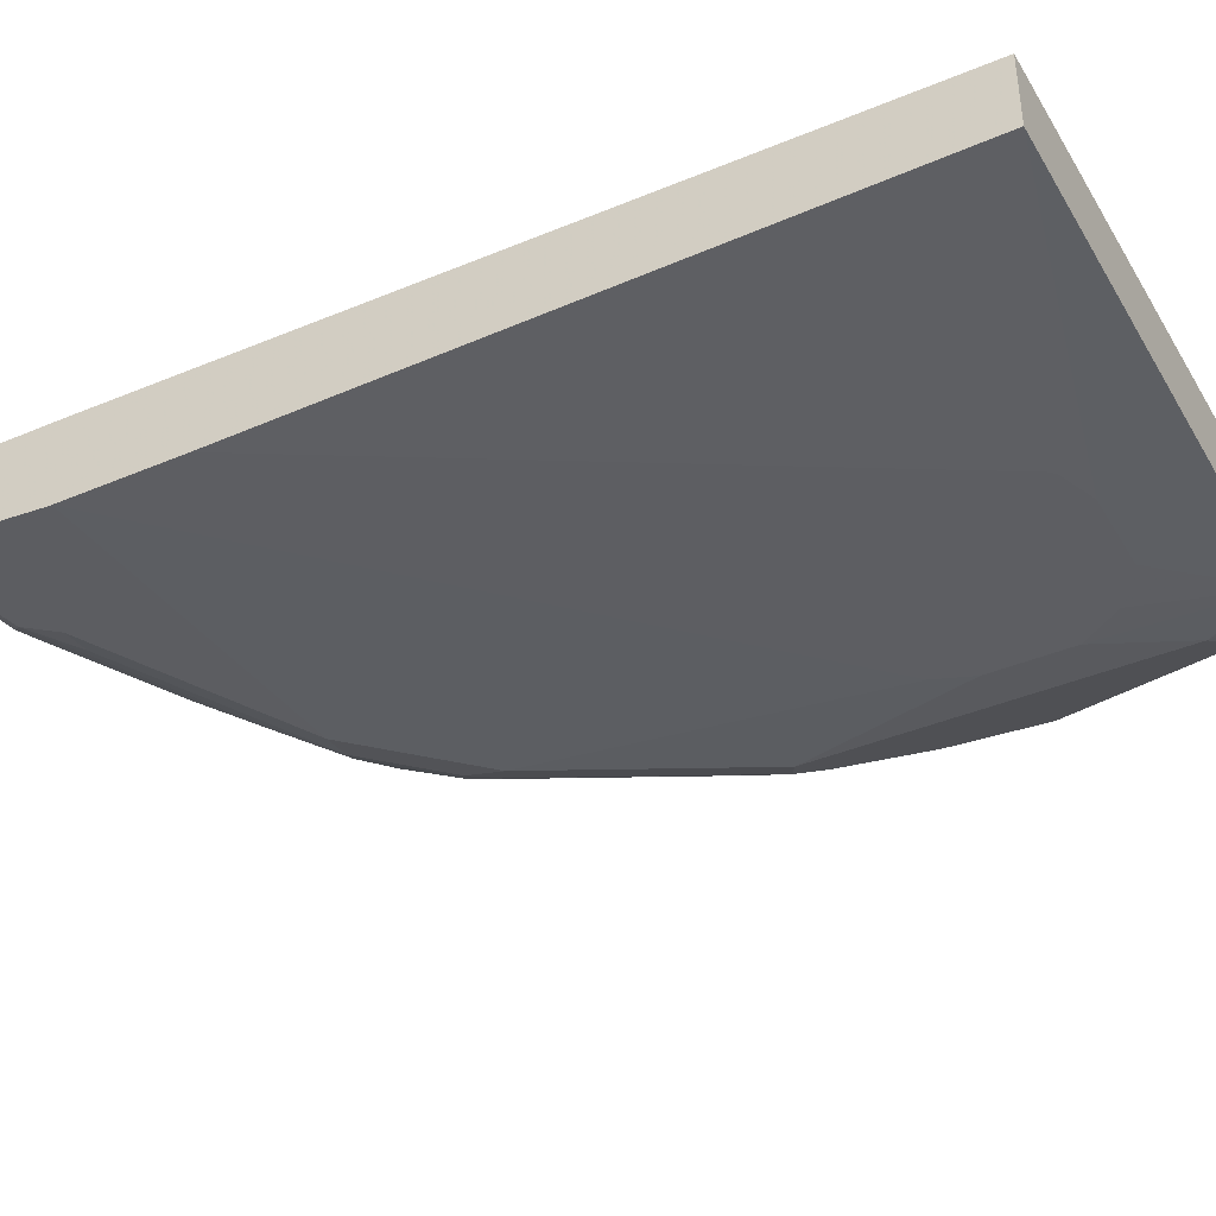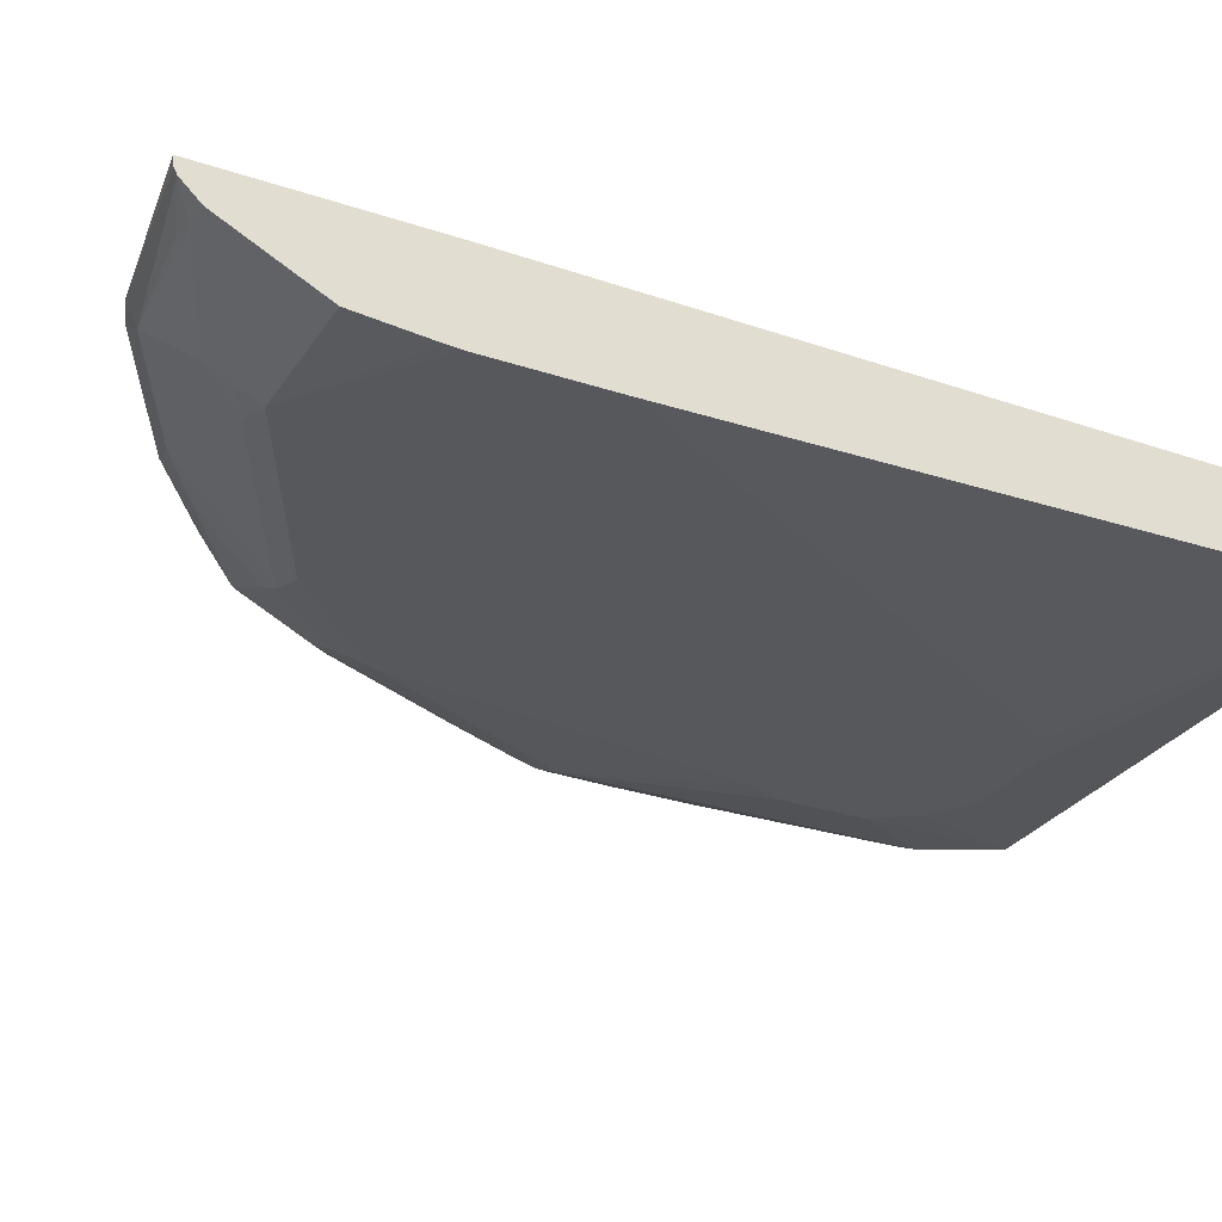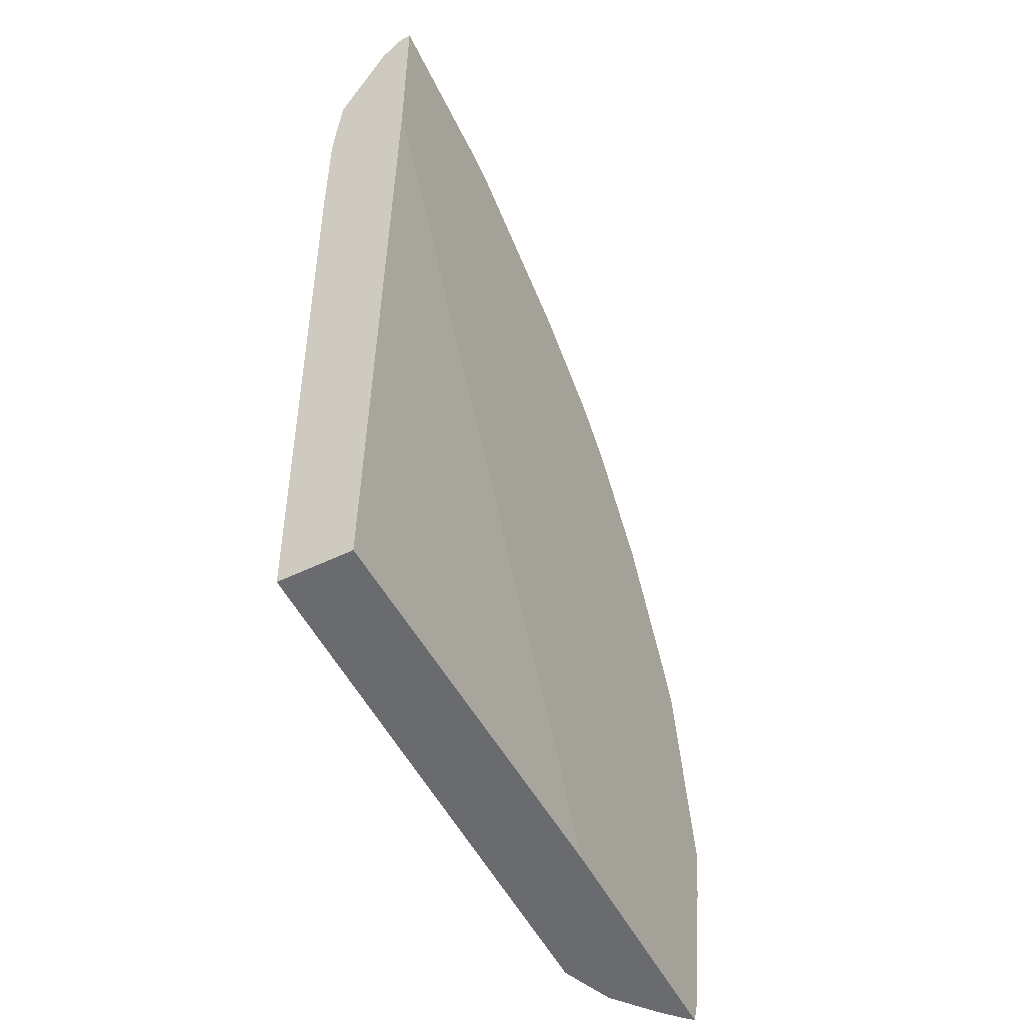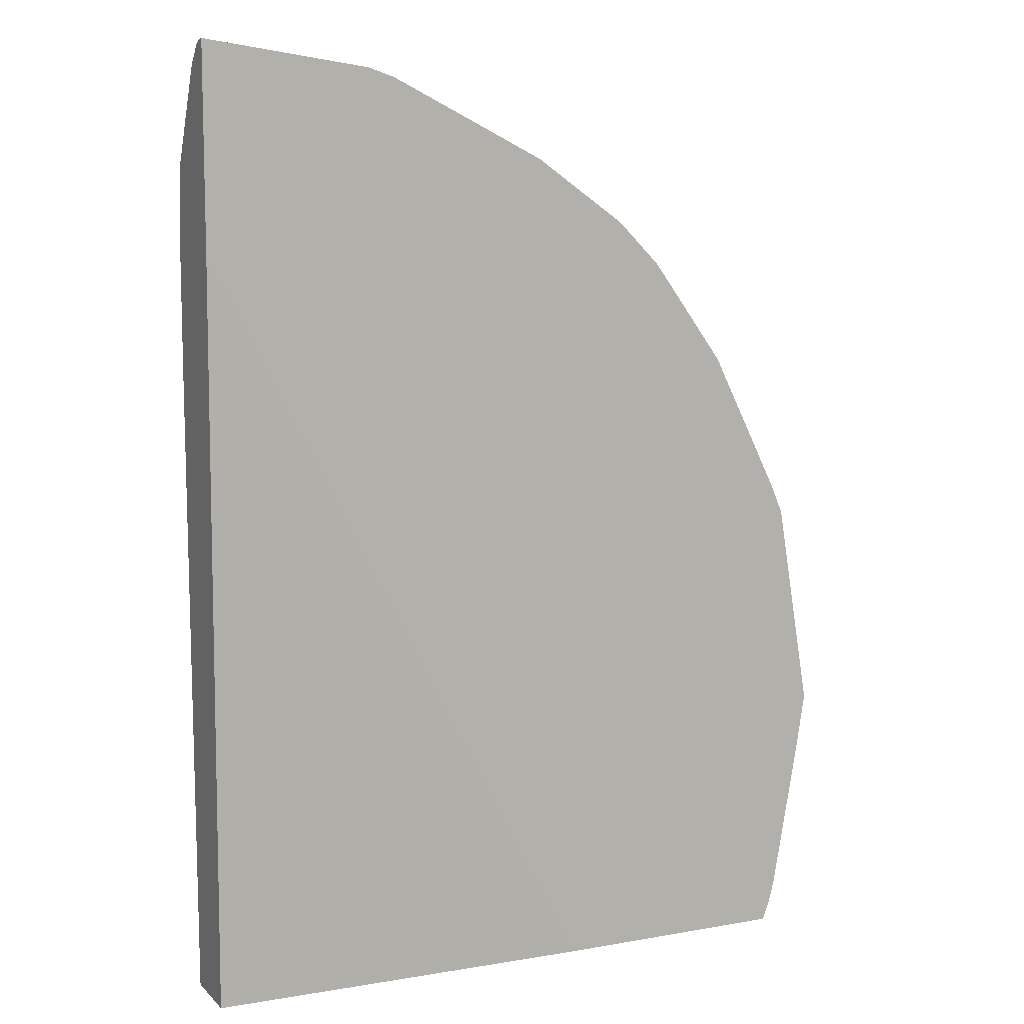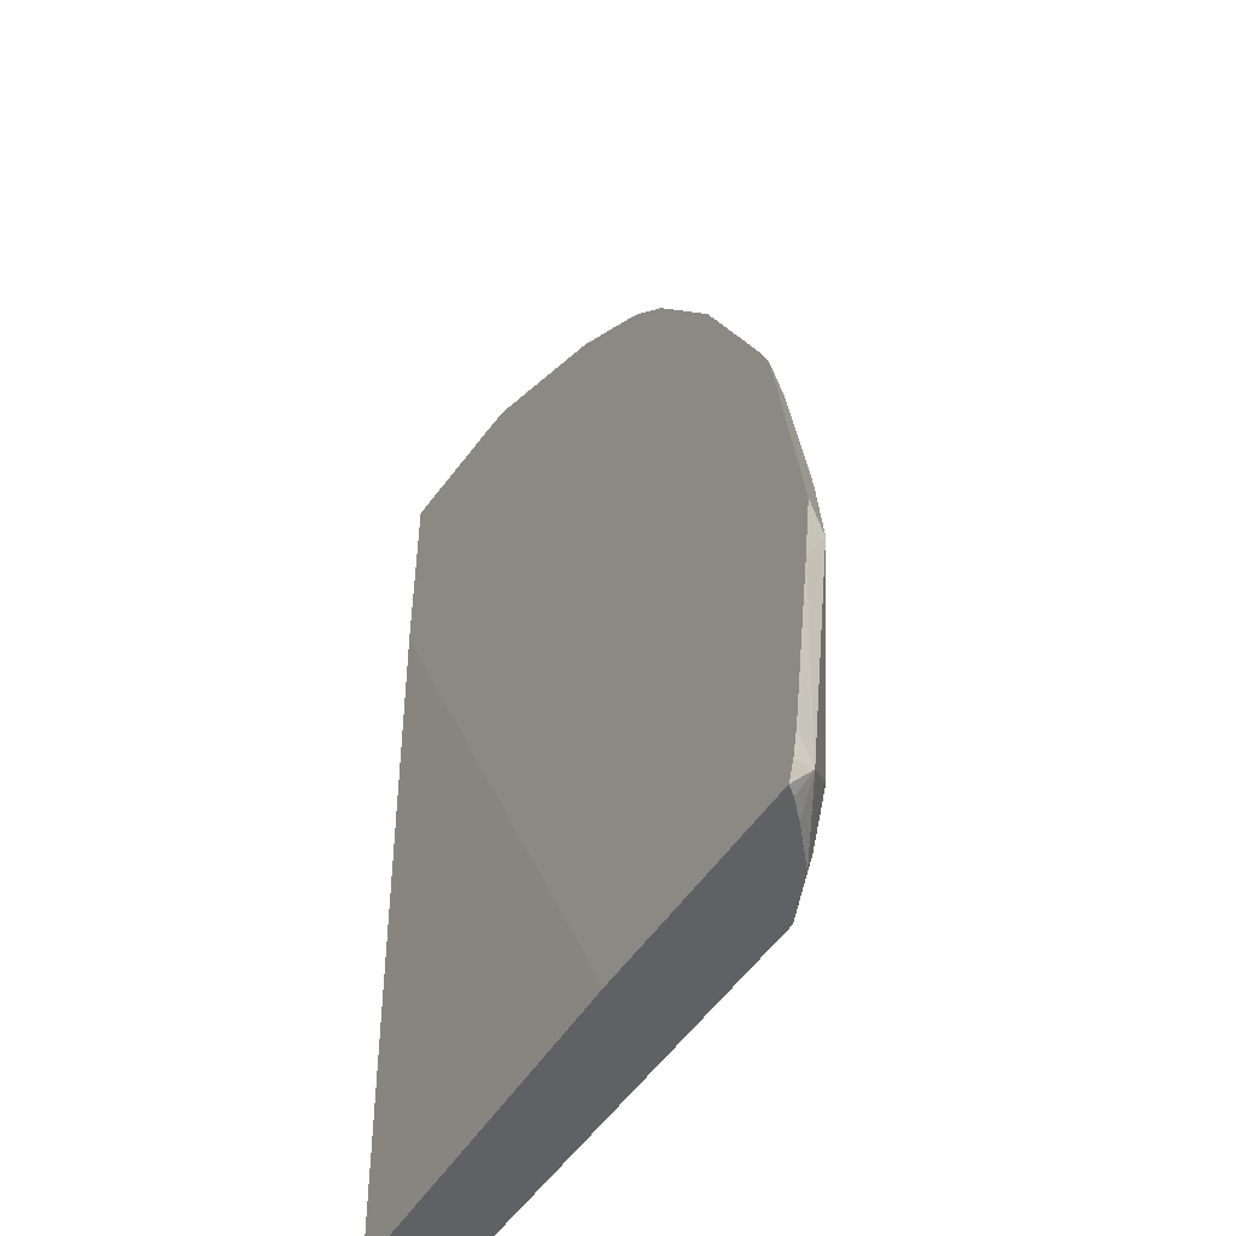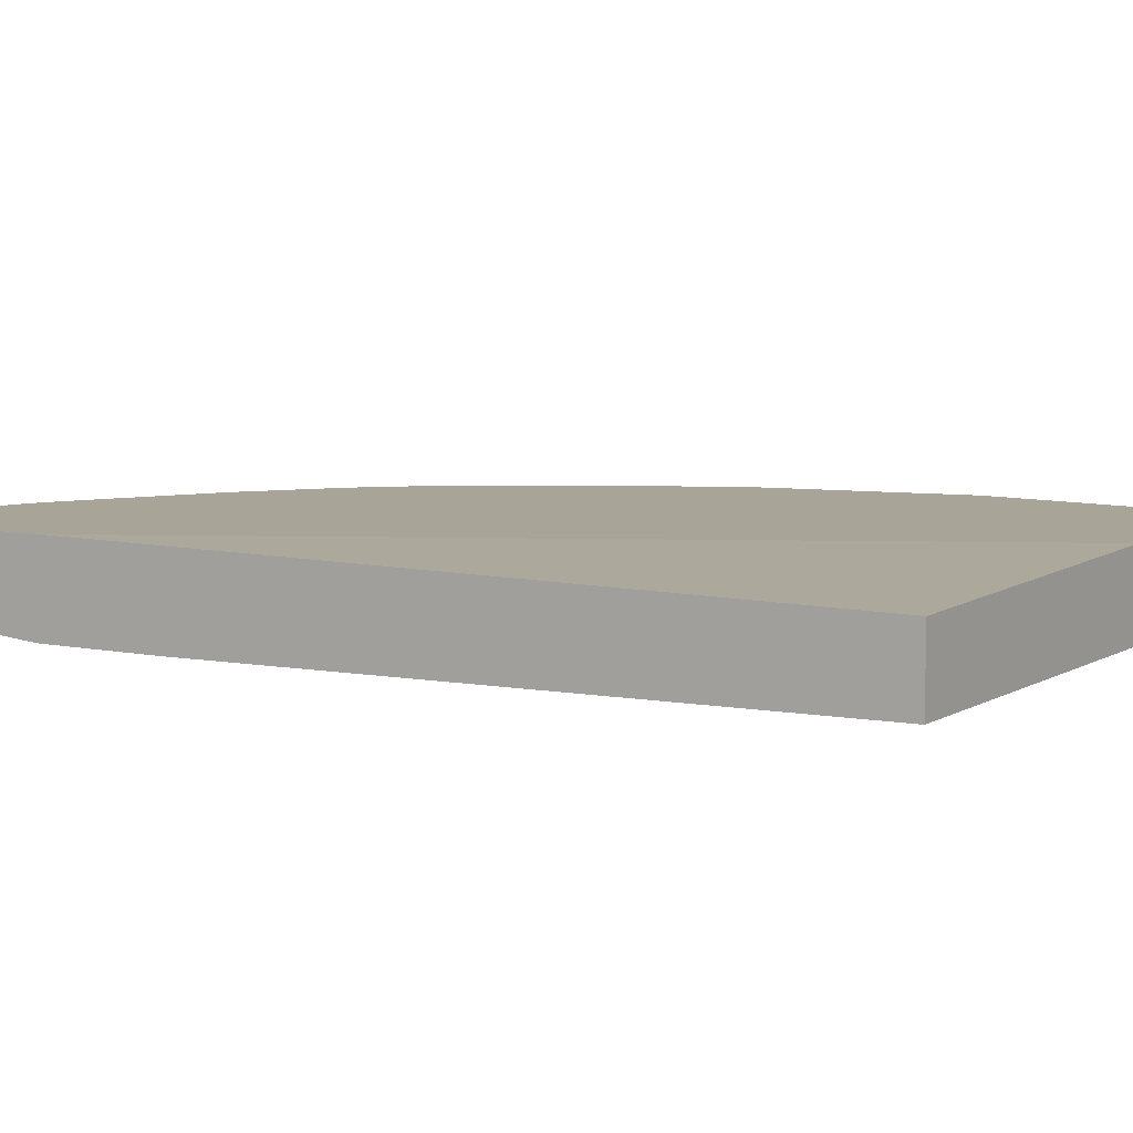
<metadata>
{"format":"obj","ext":"obj","renderer":"f3d","projection":"perspective","resolution":1024,"background":"white","views":[{"elev":-39.3,"azim":118.0,"up":"+Y"},{"elev":-28.6,"azim":63.3,"up":"+Y"},{"elev":-53.4,"azim":117.2,"up":"+Z"},{"elev":9.4,"azim":155.0,"up":"+Z"},{"elev":-48.8,"azim":-121.1,"up":"+Z"},{"elev":7.0,"azim":121.6,"up":"+Y"}]}
</metadata>
<code>
v -0.04446 -0.3476 0.7242
v -0.214 -0.3476 0.6997
v -0.04446 -0.3478 0.7242
v -0.04446 -0.3476 0.5171
v -0.2406 -0.3476 0.6908
v -0.214 -0.3684 0.6893
v -0.04446 -0.3624 0.7202
v -0.04446 -0.3566 0.7231
v -0.04446 -0.3566 -0.2482
v -0.4419 -0.3476 -0.2482
v -0.2586 -0.3476 0.6819
v -0.1783 -0.4041 0.6536
v -0.07131 -0.3803 0.7012
v -0.08917 -0.3744 0.7042
v -0.3299 -0.3476 0.6463
v -0.3566 -0.3684 0.618
v -0.2496 -0.4041 0.618
v -0.04446 -0.3803 0.7012
v -0.04446 -0.4278 -0.2482
v -0.6864 -0.3476 -0.2482
v -0.1783 -0.416 0.6299
v -0.214 -0.4189 0.6106
v -0.4011 -0.3476 0.6106
v -0.41 -0.3744 0.5793
v -0.4456 -0.41 0.508
v -0.3922 -0.4041 0.5467
v -0.04446 -0.416 0.6299
v -0.3548 -0.4354 -0.1426
v -0.3603 -0.4354 -0.1481
v -0.3997 -0.4354 -0.1631
v -0.5704 -0.4278 -0.2482
v -0.04446 -0.4354 0.3954
v -0.678 -0.3572 -0.2482
v -0.6893 -0.3684 -0.2258
v -0.6935 -0.3476 -0.23
v -0.1783 -0.4278 0.6061
v -0.3566 -0.4189 0.5392
v -0.3922 -0.4278 0.4992
v -0.4901 -0.3476 0.5482
v -0.4991 -0.3566 0.5348
v -0.5169 -0.3744 0.508
v -0.4813 -0.41 0.4724
v -0.4278 -0.4189 0.5035
v -0.04446 -0.4278 0.6061
v -0.4841 -0.4354 -0.1631
v -0.6239 -0.41 -0.2317
v -0.6206 -0.4067 -0.2482
v -0.5273 -0.4354 -0.135
v -0.5553 -0.4354 -0.09182
v -0.6061 -0.4278 -0.1783
v -0.04446 -0.4354 0.5183
v -0.6596 -0.3744 -0.2482
v -0.6997 -0.3476 -0.2049
v -0.6536 -0.4041 -0.1901
v -0.7249 -0.3684 -0.01184
v -0.7265 -0.3476 -0.04897
v -0.04446 -0.4346 0.5314
v -0.4635 -0.4189 0.4679
v -0.4635 -0.4278 0.4279
v -0.5403 -0.4354 0.03196
v -0.5348 -0.4354 0.03748
v -0.5021 -0.3476 0.5377
v -0.5378 -0.3476 0.5021
v -0.5348 -0.3566 0.4992
v -0.6151 -0.3476 0.3966
v -0.5883 -0.3744 0.4011
v -0.5169 -0.41 0.4367
v -0.5553 -0.4354 -0.007459
v -0.6299 -0.416 -0.1664
v -0.6061 -0.4278 0.1783
v -0.7012 -0.3803 -0.05935
v -0.7012 -0.3803 0.08328
v -0.7353 -0.3476 0.009012
v -0.4991 -0.4189 0.4322
v -0.4991 -0.4278 0.3921
v -0.5438 -0.3476 0.4946
v -0.6864 -0.3476 0.254
v -0.6596 -0.3744 0.2585
v -0.6239 -0.41 0.2229
v -0.5526 -0.41 0.3654
v -0.5229 -0.416 0.404
v -0.6299 -0.416 0.1902
v -0.6536 -0.4041 0.1664
v -0.6893 -0.3684 0.2021
v -0.6997 -0.3476 0.223
v -0.6655 -0.3803 0.2259
f 36 57 44
f 38 61 51
f 37 43 38
f 38 43 58
f 38 58 59
f 38 59 60
f 38 60 61
f 42 74 58
f 41 64 65
f 40 62 41
f 41 62 63
f 41 63 64
f 41 65 66
f 41 66 67
f 41 67 42
f 36 51 57
f 42 67 74
f 39 62 40
f 36 38 51
f 31 45 48
f 34 55 56
f 28 61 60
f 46 50 54
f 28 60 68
f 28 68 49
f 28 49 48
f 28 48 45
f 28 45 30
f 28 30 29
f 34 56 53
f 31 46 47
f 31 49 50
f 31 50 46
f 33 52 34
f 34 53 35
f 34 52 47
f 34 47 46
f 34 46 54
f 34 54 55
f 31 48 49
f 49 68 70
f 69 72 71
f 50 69 54
f 70 75 82
f 72 82 83
f 72 83 84
f 72 84 85
f 72 85 73
f 74 81 75
f 75 81 82
f 77 85 78
f 78 85 84
f 78 84 86
f 78 86 79
f 79 86 82
f 79 82 80
f 80 82 81
f 82 86 84
f 82 84 83
f 28 51 61
f 69 82 72
f 67 81 74
f 67 80 81
f 66 80 67
f 50 70 82
f 50 82 69
f 54 69 71
f 54 71 55
f 55 71 72
f 55 72 73
f 55 73 56
f 58 74 75
f 49 70 50
f 58 75 59
f 60 75 70
f 60 70 68
f 63 76 64
f 64 76 65
f 65 77 78
f 65 78 66
f 66 78 79
f 66 79 80
f 59 75 60
f 28 32 51
f 6 16 26
f 25 43 26
f 1 76 63
f 1 63 62
f 1 62 39
f 1 39 23
f 1 23 15
f 1 15 11
f 1 11 5
f 1 5 2
f 2 5 6
f 2 6 7
f 2 7 8
f 2 8 3
f 4 9 10
f 5 11 6
f 6 12 13
f 6 13 14
f 6 14 7
f 1 65 76
f 1 77 65
f 26 43 37
f 1 73 85
f 1 2 3
f 1 3 8
f 1 8 7
f 1 7 18
f 1 18 27
f 1 27 44
f 1 44 57
f 1 57 51
f 6 11 15
f 1 51 32
f 1 19 9
f 1 9 4
f 1 4 10
f 1 10 20
f 1 20 35
f 1 35 53
f 1 53 56
f 1 56 73
f 1 32 19
f 6 15 16
f 1 85 77
f 6 26 17
f 19 29 30
f 19 30 45
f 19 45 31
f 19 32 28
f 20 33 34
f 20 34 35
f 21 22 36
f 21 36 44
f 22 37 38
f 22 38 36
f 23 39 40
f 23 40 41
f 23 41 24
f 24 41 25
f 25 41 42
f 25 42 58
f 25 58 43
f 19 28 29
f 17 37 22
f 21 44 27
f 16 25 26
f 17 26 37
f 6 17 12
f 7 14 13
f 7 13 18
f 9 19 31
f 9 31 47
f 9 52 33
f 9 33 20
f 9 20 10
f 9 47 52
f 12 21 13
f 16 23 24
f 15 23 16
f 13 27 18
f 16 24 25
f 12 22 21
f 12 17 22
f 13 21 27

</code>
